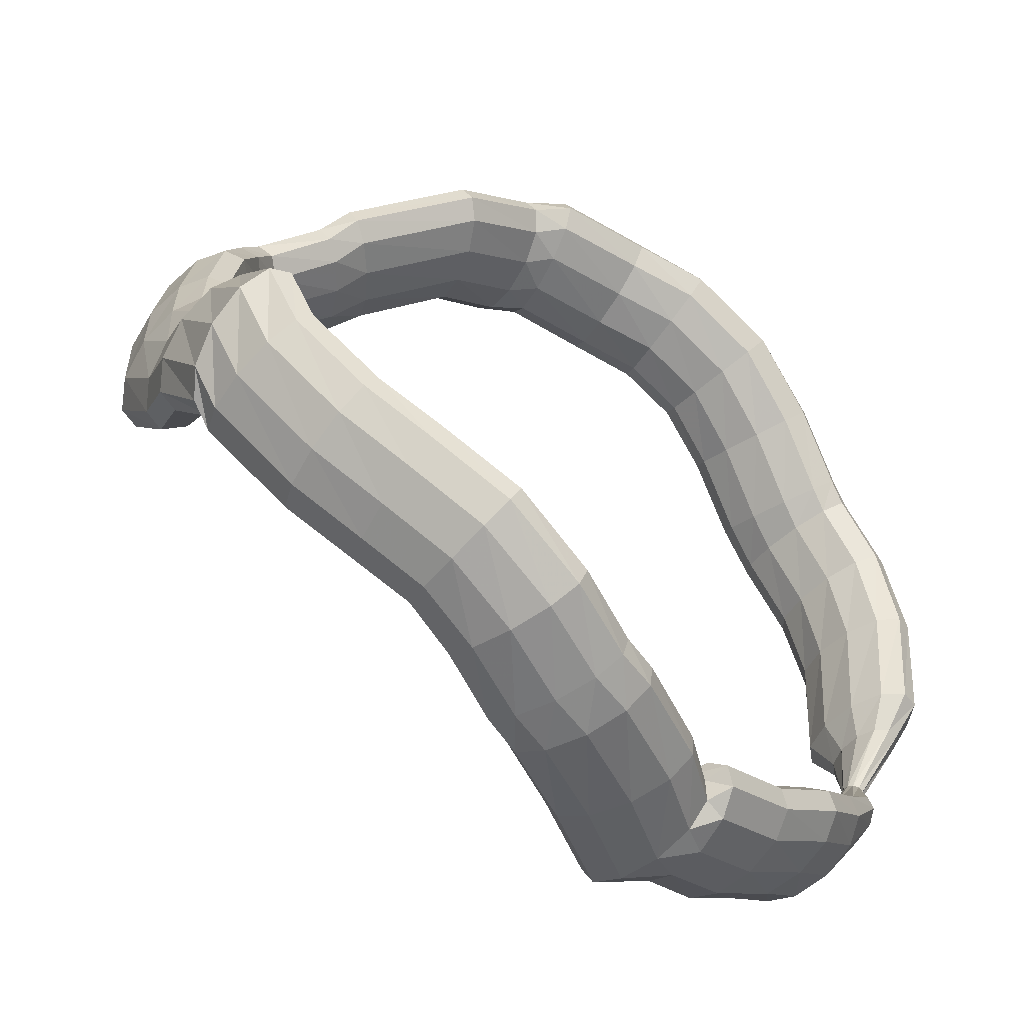
<metadata>
{"format":"obj","ext":"obj","renderer":"f3d","projection":"perspective","resolution":1024,"background":"white","views":[{"elev":21.4,"azim":-161.9,"up":"+Y"}]}
</metadata>
<code>
g tube1
v 87.75 107.8 139.3
v 88.1 107.5 139.4
v 88.52 107.5 139.3
v 88.88 107.7 139.3
v 89.06 108.1 139.2
v 89 108.5 139.2
v 88.73 108.9 139.1
v 88.32 109 139.1
v 87.92 108.9 139.1
v 87.64 108.6 139.2
v 87.57 108.1 139.3
v 87.75 107.8 139.3
v 87.42 108.1 144.5
v 88.66 107 144.5
v 89.86 106.6 144.5
v 90.64 107 144.3
v 90.76 108 144.1
v 90.17 109.3 143.9
v 89.06 110.6 143.8
v 87.79 111.4 143.8
v 86.76 111.4 143.9
v 86.29 110.7 144.1
v 86.54 109.5 144.3
v 87.42 108.1 144.5
v 87.59 108.2 147.9
v 89.73 106.5 148
v 91.72 105.8 147.7
v 92.94 106.3 147.1
v 92.99 107.9 146.4
v 91.87 110.1 145.9
v 89.92 112.1 145.7
v 87.77 113.4 145.8
v 86.09 113.4 146.3
v 85.43 112.3 146.9
v 85.99 110.4 147.5
v 87.59 108.2 147.9
v 89.76 111.4 155.1
v 91.94 109.7 155
v 93.89 109 154.5
v 95.01 109.5 153.8
v 94.94 111.1 152.9
v 93.69 113.1 152.3
v 91.67 115.1 152.1
v 89.52 116.3 152.4
v 87.91 116.4 153
v 87.37 115.3 153.9
v 88.06 113.5 154.6
v 89.76 111.4 155.1
v 93 114.7 159.6
v 95.07 112.9 159.2
v 96.82 112.1 158.3
v 97.69 112.4 157.2
v 97.4 113.8 156.2
v 96.05 115.8 155.7
v 94.06 117.8 155.7
v 92.07 119.2 156.4
v 90.7 119.4 157.4
v 90.4 118.5 158.5
v 91.26 116.8 159.3
v 93 114.7 159.6
v 96.91 118.1 162.6
v 99 116.4 162.2
v 100.6 115.5 161.2
v 101.3 115.7 159.9
v 100.8 116.9 158.8
v 99.26 118.7 158.1
v 97.19 120.7 158.2
v 95.25 122 159
v 94.04 122.4 160.2
v 93.96 121.6 161.4
v 95.03 120 162.3
v 96.91 118.1 162.6
v 98.78 120.5 163.5
v 101.1 119.2 163.1
v 102.8 118.5 162.1
v 103.4 118.6 160.7
v 102.6 119.5 159.5
v 100.7 121 158.8
v 98.31 122.5 158.8
v 96.19 123.5 159.5
v 95.02 123.9 160.8
v 95.15 123.3 162.1
v 96.55 122.1 163.1
v 98.78 120.5 163.5
v 101.7 125.4 165.2
v 104.1 124 164.7
v 105.7 123.2 163.7
v 106.2 123.3 162.3
v 105.3 124.2 161.1
v 103.4 125.6 160.4
v 101.1 127.1 160.5
v 98.99 128.3 161.3
v 97.88 128.6 162.5
v 98.07 128.1 163.9
v 99.51 126.9 164.9
v 101.7 125.4 165.2
v 105.3 130.2 166.2
v 107.3 128.5 165.6
v 108.7 127.4 164.3
v 108.9 127.3 162.9
v 108.1 128.2 161.8
v 106.3 129.8 161.2
v 104.2 131.7 161.4
v 102.4 133.2 162.4
v 101.6 133.8 163.8
v 101.9 133.4 165.1
v 103.3 132 166
v 105.3 130.2 166.2
v 109.8 134.2 166.1
v 111.3 132 165.5
v 112.2 130.5 164.2
v 112.2 130.2 162.8
v 111.4 131.2 161.7
v 110 133.1 161.1
v 108.4 135.4 161.4
v 107.1 137.3 162.3
v 106.6 138.3 163.7
v 107 137.9 165.1
v 108.2 136.4 166
v 109.8 134.2 166.1
v 114.6 136.9 165.1
v 115.9 134.6 164.6
v 116.6 132.9 163.5
v 116.3 132.3 162.1
v 115.3 133.2 161
v 113.9 135.1 160.4
v 112.4 137.5 160.5
v 111.4 139.6 161.4
v 111.2 140.8 162.6
v 111.8 140.6 163.9
v 113.1 139.2 164.8
v 114.6 136.9 165.1
v 119.5 140.5 162
v 120.6 138 161.7
v 121 136.2 160.8
v 120.6 135.5 159.6
v 119.6 136.3 158.4
v 118.2 138.2 157.7
v 116.9 140.7 157.7
v 116.1 143 158.4
v 116.1 144.3 159.5
v 116.8 144.2 160.7
v 118.1 142.8 161.7
v 119.5 140.5 162
v 122.6 141.3 160.1
v 123.7 138.8 160
v 123.9 136.8 159.5
v 123.3 135.9 158.6
v 121.9 136.3 157.7
v 120.2 138 157
v 118.8 140.5 156.8
v 118.1 142.8 157.1
v 118.3 144.4 157.8
v 119.4 144.6 158.8
v 121 143.5 159.6
v 122.6 141.3 160.1
v 125.3 143.5 154.7
v 126.2 140.9 155.1
v 126.2 138.8 154.9
v 125.5 137.8 154.1
v 124.2 138.3 153.1
v 122.7 140 152.1
v 121.6 142.5 151.4
v 121.1 145 151.4
v 121.4 146.6 151.9
v 122.5 146.9 152.8
v 124 145.7 153.9
v 125.3 143.5 154.7
v 131.2 142.8 149.6
v 131.6 140.2 150.5
v 131.3 138.1 150.7
v 130.4 137.1 150
v 129.4 137.5 148.7
v 128.3 139.3 147.3
v 127.7 141.8 146.1
v 127.7 144.2 145.5
v 128.3 145.8 145.8
v 129.3 146.1 146.8
v 130.4 144.9 148.3
v 131.2 142.8 149.6
v 133.3 142.1 147.1
v 133.9 139.6 148
v 133.8 137.5 148.3
v 132.9 136.4 147.7
v 131.6 136.8 146.6
v 130.3 138.4 145.3
v 129.4 140.8 144.1
v 129.1 143.2 143.6
v 129.7 144.8 143.7
v 130.8 145.2 144.6
v 132.1 144.2 145.8
v 133.3 142.1 147.1
v 137.4 141.8 141.7
v 138.6 139.4 142
v 138.8 137.3 142
v 137.9 136.2 141.5
v 136.3 136.4 140.9
v 134.5 137.9 140.2
v 133 140.3 139.7
v 132.3 142.7 139.6
v 132.6 144.3 139.9
v 133.9 144.8 140.4
v 135.7 143.9 141.1
v 137.4 141.8 141.7
v 137.7 143.1 136.1
v 139.1 140.8 135.5
v 139.4 138.8 135
v 138.6 137.6 134.8
v 136.9 137.7 135
v 134.8 139 135.4
v 133 141.1 136.1
v 132.2 143.4 136.7
v 132.4 145.1 137
v 133.8 145.6 137
v 135.7 144.9 136.7
v 137.7 143.1 136.1
v 136.7 144.2 131.1
v 138 141.9 130.6
v 138.3 139.8 130.3
v 137.5 138.6 130.4
v 135.8 138.7 130.8
v 133.8 140 131.4
v 132.1 142.2 132
v 131.2 144.5 132.4
v 131.5 146.2 132.5
v 132.8 146.8 132.2
v 134.7 146 131.7
v 136.7 144.2 131.1
v 135.3 144 125.4
v 136.7 141.7 125
v 137 139.6 125
v 136.2 138.4 125.2
v 134.6 138.5 125.7
v 132.6 139.8 126.3
v 130.9 142 126.8
v 130 144.4 127
v 130.2 146.1 126.8
v 131.5 146.6 126.4
v 133.4 145.9 125.9
v 135.3 144 125.4
v 133.3 143.9 119.9
v 134.3 141.5 118.9
v 134.5 139.4 118.5
v 133.7 138.3 118.8
v 132.2 138.4 119.7
v 130.5 139.7 121
v 129.2 141.9 122.1
v 128.6 144.2 122.8
v 128.9 145.9 122.9
v 130.1 146.5 122.3
v 131.7 145.7 121.2
v 133.3 143.9 119.9
v 129.7 145.5 115.9
v 130.3 143.5 114.2
v 130.1 141.6 113.2
v 129.2 140.4 113.3
v 127.9 140.4 114.5
v 126.5 141.5 116.3
v 125.6 143.4 118.2
v 125.4 145.4 119.5
v 126 147 120
v 127.1 147.6 119.3
v 128.5 147.1 117.8
v 129.7 145.5 115.9
v 127.1 148.1 112.8
v 127.7 146 111.2
v 127.6 144.1 110.2
v 126.7 143 110.3
v 125.4 143 111.5
v 124 144.1 113.2
v 123.1 146 115.1
v 122.9 148 116.5
v 123.4 149.6 116.9
v 124.6 150.2 116.3
v 125.9 149.7 114.7
v 127.1 148.1 112.8
v 122.4 150 107
v 123.2 147.6 106.1
v 123.2 145.4 105.9
v 122.5 144.3 106.5
v 121.3 144.5 107.7
v 119.9 146.1 109.1
v 118.8 148.4 110.2
v 118.4 150.8 110.8
v 118.7 152.4 110.6
v 119.7 152.9 109.7
v 121.1 152 108.3
v 122.4 150 107
v 120 147.7 105
v 121.5 145.4 105.1
v 122.4 143.7 105.9
v 122.4 143 107.1
v 121.4 143.5 108.4
v 119.8 145.1 109.4
v 118 147.4 109.7
v 116.8 149.4 109.2
v 116.3 150.7 108.2
v 116.9 150.8 106.8
v 118.2 149.7 105.6
v 120 147.7 105
v 114.5 144.4 102.9
v 115.8 142 102.9
v 116.7 140.2 103.7
v 116.7 139.6 105
v 115.9 140.3 106.4
v 114.5 142.1 107.4
v 113.1 144.5 107.8
v 112 146.6 107.4
v 111.5 147.9 106.3
v 111.9 147.9 104.9
v 113 146.6 103.6
v 114.5 144.4 102.9
v 109.9 141.9 102.1
v 111.2 139.5 102.2
v 112.1 137.7 103
v 112.2 137.1 104.3
v 111.6 137.9 105.7
v 110.4 139.8 106.8
v 108.9 142.3 107.1
v 107.8 144.4 106.6
v 107.3 145.6 105.5
v 107.6 145.5 104.1
v 108.5 144.1 102.8
v 109.9 141.9 102.1
v 105.5 139.2 101.5
v 107.3 137.2 101.7
v 108.5 135.7 102.6
v 108.8 135.2 103.9
v 108.1 136 105.3
v 106.6 137.7 106.3
v 104.7 139.8 106.5
v 103.2 141.7 106
v 102.4 142.7 104.9
v 102.6 142.5 103.4
v 103.7 141.2 102.2
v 105.5 139.2 101.5
v 102 135.1 101.8
v 104.3 133.7 101.8
v 106.1 132.7 102.5
v 106.7 132.6 103.8
v 106 133.3 105.3
v 104.2 134.6 106.4
v 101.9 136.1 106.8
v 99.73 137.3 106.4
v 98.5 137.9 105.3
v 98.54 137.6 103.9
v 99.86 136.6 102.6
v 102 135.1 101.8
v 99.69 130.4 103.1
v 102.1 129.1 102.9
v 104 128.4 103.5
v 104.8 128.3 104.7
v 104.2 129.1 106.2
v 102.4 130.4 107.4
v 100 131.7 108
v 97.79 132.8 107.8
v 96.39 133.2 106.8
v 96.3 132.8 105.4
v 97.53 131.7 104.1
v 99.69 130.4 103.1
v 98.08 127.9 104.2
v 100.5 126.7 103.7
v 102.5 126.1 104.1
v 103.5 126.3 105.2
v 103.1 127.2 106.6
v 101.4 128.5 108
v 99.1 129.8 108.8
v 96.79 130.7 108.8
v 95.24 131 108.1
v 94.95 130.4 106.8
v 96.01 129.3 105.3
v 98.08 127.9 104.2
v 96.17 122.2 107.3
v 98.63 121.2 106.6
v 100.7 120.8 106.8
v 101.8 121.1 107.8
v 101.4 122 109.2
v 99.84 123.2 110.7
v 97.49 124.3 111.8
v 95.13 125 112.1
v 93.5 125.1 111.5
v 93.12 124.5 110.2
v 94.12 123.4 108.7
v 96.17 122.2 107.3
v 95.22 117 110.2
v 97.42 115.4 109.9
v 99.35 114.6 110.3
v 100.4 114.8 111.2
v 100.2 116 112.5
v 98.91 117.8 113.6
v 96.84 119.6 114.3
v 94.69 120.8 114.3
v 93.14 121.1 113.6
v 92.67 120.4 112.4
v 93.45 118.9 111.1
v 95.22 117 110.2
v 92.93 116.9 112
v 94.72 114.9 112.2
v 96.43 113.8 112.9
v 97.52 114 113.8
v 97.63 115.5 114.7
v 96.74 117.8 115.3
v 95.12 120.1 115.4
v 93.3 121.7 114.9
v 91.84 122.1 114.1
v 91.22 121.2 113.1
v 91.62 119.3 112.4
v 92.93 116.9 112
v 90.69 113.6 116.4
v 92.72 111.8 116.2
v 94.63 110.9 116.6
v 95.82 111.2 117.3
v 95.9 112.7 118.3
v 94.87 114.8 119.1
v 93.03 116.9 119.5
v 90.98 118.3 119.4
v 89.36 118.6 118.8
v 88.7 117.6 117.9
v 89.19 115.8 117
v 90.69 113.6 116.4
v 88.48 111.1 121.7
v 90.54 109.3 121.4
v 92.51 108.6 121.5
v 93.78 109 122.1
v 93.93 110.5 122.9
v 92.92 112.6 123.7
v 91.07 114.7 124.3
v 88.96 116 124.4
v 87.27 116.2 124
v 86.54 115.2 123.3
v 86.98 113.3 122.4
v 88.48 111.1 121.7
v 87.75 108.1 127.3
v 89.77 106.3 127
v 91.74 105.5 127.1
v 93.05 105.9 127.5
v 93.26 107.6 128.1
v 92.32 109.8 128.7
v 90.52 111.9 129.2
v 88.43 113.3 129.3
v 86.73 113.4 129
v 85.94 112.3 128.5
v 86.32 110.3 127.8
v 87.75 108.1 127.3
v 86.93 107.3 134.1
v 88.12 106.2 134.1
v 89.3 105.7 134.2
v 90.1 106 134.3
v 90.26 107.1 134.4
v 89.74 108.5 134.5
v 88.69 109.8 134.5
v 87.46 110.6 134.5
v 86.42 110.7 134.4
v 85.92 110 134.2
v 86.11 108.8 134.1
v 86.93 107.3 134.1
v 87.73 107.8 139.3
v 88.08 107.5 139.2
v 88.5 107.5 139.2
v 88.87 107.7 139.2
v 89.05 108.1 139.2
v 89.01 108.5 139.2
v 88.74 108.9 139.2
v 88.34 109 139.2
v 87.93 108.9 139.2
v 87.64 108.6 139.3
v 87.57 108.2 139.3
v 87.73 107.8 139.3
f 1 2 14
f 14 13 1
f 2 3 15
f 15 14 2
f 3 4 16
f 16 15 3
f 4 5 17
f 17 16 4
f 5 6 18
f 18 17 5
f 6 7 19
f 19 18 6
f 7 8 20
f 20 19 7
f 8 9 21
f 21 20 8
f 9 10 22
f 22 21 9
f 10 11 23
f 23 22 10
f 11 12 24
f 24 23 11
f 13 14 26
f 26 25 13
f 14 15 27
f 27 26 14
f 15 16 28
f 28 27 15
f 16 17 29
f 29 28 16
f 17 18 30
f 30 29 17
f 18 19 31
f 31 30 18
f 19 20 32
f 32 31 19
f 20 21 33
f 33 32 20
f 21 22 34
f 34 33 21
f 22 23 35
f 35 34 22
f 23 24 36
f 36 35 23
f 25 26 38
f 38 37 25
f 26 27 39
f 39 38 26
f 27 28 40
f 40 39 27
f 28 29 41
f 41 40 28
f 29 30 42
f 42 41 29
f 30 31 43
f 43 42 30
f 31 32 44
f 44 43 31
f 32 33 45
f 45 44 32
f 33 34 46
f 46 45 33
f 34 35 47
f 47 46 34
f 35 36 48
f 48 47 35
f 37 38 50
f 50 49 37
f 38 39 51
f 51 50 38
f 39 40 52
f 52 51 39
f 40 41 53
f 53 52 40
f 41 42 54
f 54 53 41
f 42 43 55
f 55 54 42
f 43 44 56
f 56 55 43
f 44 45 57
f 57 56 44
f 45 46 58
f 58 57 45
f 46 47 59
f 59 58 46
f 47 48 60
f 60 59 47
f 49 50 62
f 62 61 49
f 50 51 63
f 63 62 50
f 51 52 64
f 64 63 51
f 52 53 65
f 65 64 52
f 53 54 66
f 66 65 53
f 54 55 67
f 67 66 54
f 55 56 68
f 68 67 55
f 56 57 69
f 69 68 56
f 57 58 70
f 70 69 57
f 58 59 71
f 71 70 58
f 59 60 72
f 72 71 59
f 61 62 74
f 74 73 61
f 62 63 75
f 75 74 62
f 63 64 76
f 76 75 63
f 64 65 77
f 77 76 64
f 65 66 78
f 78 77 65
f 66 67 79
f 79 78 66
f 67 68 80
f 80 79 67
f 68 69 81
f 81 80 68
f 69 70 82
f 82 81 69
f 70 71 83
f 83 82 70
f 71 72 84
f 84 83 71
f 73 74 86
f 86 85 73
f 74 75 87
f 87 86 74
f 75 76 88
f 88 87 75
f 76 77 89
f 89 88 76
f 77 78 90
f 90 89 77
f 78 79 91
f 91 90 78
f 79 80 92
f 92 91 79
f 80 81 93
f 93 92 80
f 81 82 94
f 94 93 81
f 82 83 95
f 95 94 82
f 83 84 96
f 96 95 83
f 85 86 98
f 98 97 85
f 86 87 99
f 99 98 86
f 87 88 100
f 100 99 87
f 88 89 101
f 101 100 88
f 89 90 102
f 102 101 89
f 90 91 103
f 103 102 90
f 91 92 104
f 104 103 91
f 92 93 105
f 105 104 92
f 93 94 106
f 106 105 93
f 94 95 107
f 107 106 94
f 95 96 108
f 108 107 95
f 97 98 110
f 110 109 97
f 98 99 111
f 111 110 98
f 99 100 112
f 112 111 99
f 100 101 113
f 113 112 100
f 101 102 114
f 114 113 101
f 102 103 115
f 115 114 102
f 103 104 116
f 116 115 103
f 104 105 117
f 117 116 104
f 105 106 118
f 118 117 105
f 106 107 119
f 119 118 106
f 107 108 120
f 120 119 107
f 109 110 122
f 122 121 109
f 110 111 123
f 123 122 110
f 111 112 124
f 124 123 111
f 112 113 125
f 125 124 112
f 113 114 126
f 126 125 113
f 114 115 127
f 127 126 114
f 115 116 128
f 128 127 115
f 116 117 129
f 129 128 116
f 117 118 130
f 130 129 117
f 118 119 131
f 131 130 118
f 119 120 132
f 132 131 119
f 121 122 134
f 134 133 121
f 122 123 135
f 135 134 122
f 123 124 136
f 136 135 123
f 124 125 137
f 137 136 124
f 125 126 138
f 138 137 125
f 126 127 139
f 139 138 126
f 127 128 140
f 140 139 127
f 128 129 141
f 141 140 128
f 129 130 142
f 142 141 129
f 130 131 143
f 143 142 130
f 131 132 144
f 144 143 131
f 133 134 146
f 146 145 133
f 134 135 147
f 147 146 134
f 135 136 148
f 148 147 135
f 136 137 149
f 149 148 136
f 137 138 150
f 150 149 137
f 138 139 151
f 151 150 138
f 139 140 152
f 152 151 139
f 140 141 153
f 153 152 140
f 141 142 154
f 154 153 141
f 142 143 155
f 155 154 142
f 143 144 156
f 156 155 143
f 145 146 158
f 158 157 145
f 146 147 159
f 159 158 146
f 147 148 160
f 160 159 147
f 148 149 161
f 161 160 148
f 149 150 162
f 162 161 149
f 150 151 163
f 163 162 150
f 151 152 164
f 164 163 151
f 152 153 165
f 165 164 152
f 153 154 166
f 166 165 153
f 154 155 167
f 167 166 154
f 155 156 168
f 168 167 155
f 157 158 170
f 170 169 157
f 158 159 171
f 171 170 158
f 159 160 172
f 172 171 159
f 160 161 173
f 173 172 160
f 161 162 174
f 174 173 161
f 162 163 175
f 175 174 162
f 163 164 176
f 176 175 163
f 164 165 177
f 177 176 164
f 165 166 178
f 178 177 165
f 166 167 179
f 179 178 166
f 167 168 180
f 180 179 167
f 169 170 182
f 182 181 169
f 170 171 183
f 183 182 170
f 171 172 184
f 184 183 171
f 172 173 185
f 185 184 172
f 173 174 186
f 186 185 173
f 174 175 187
f 187 186 174
f 175 176 188
f 188 187 175
f 176 177 189
f 189 188 176
f 177 178 190
f 190 189 177
f 178 179 191
f 191 190 178
f 179 180 192
f 192 191 179
f 181 182 194
f 194 193 181
f 182 183 195
f 195 194 182
f 183 184 196
f 196 195 183
f 184 185 197
f 197 196 184
f 185 186 198
f 198 197 185
f 186 187 199
f 199 198 186
f 187 188 200
f 200 199 187
f 188 189 201
f 201 200 188
f 189 190 202
f 202 201 189
f 190 191 203
f 203 202 190
f 191 192 204
f 204 203 191
f 193 194 206
f 206 205 193
f 194 195 207
f 207 206 194
f 195 196 208
f 208 207 195
f 196 197 209
f 209 208 196
f 197 198 210
f 210 209 197
f 198 199 211
f 211 210 198
f 199 200 212
f 212 211 199
f 200 201 213
f 213 212 200
f 201 202 214
f 214 213 201
f 202 203 215
f 215 214 202
f 203 204 216
f 216 215 203
f 205 206 218
f 218 217 205
f 206 207 219
f 219 218 206
f 207 208 220
f 220 219 207
f 208 209 221
f 221 220 208
f 209 210 222
f 222 221 209
f 210 211 223
f 223 222 210
f 211 212 224
f 224 223 211
f 212 213 225
f 225 224 212
f 213 214 226
f 226 225 213
f 214 215 227
f 227 226 214
f 215 216 228
f 228 227 215
f 217 218 230
f 230 229 217
f 218 219 231
f 231 230 218
f 219 220 232
f 232 231 219
f 220 221 233
f 233 232 220
f 221 222 234
f 234 233 221
f 222 223 235
f 235 234 222
f 223 224 236
f 236 235 223
f 224 225 237
f 237 236 224
f 225 226 238
f 238 237 225
f 226 227 239
f 239 238 226
f 227 228 240
f 240 239 227
f 229 230 242
f 242 241 229
f 230 231 243
f 243 242 230
f 231 232 244
f 244 243 231
f 232 233 245
f 245 244 232
f 233 234 246
f 246 245 233
f 234 235 247
f 247 246 234
f 235 236 248
f 248 247 235
f 236 237 249
f 249 248 236
f 237 238 250
f 250 249 237
f 238 239 251
f 251 250 238
f 239 240 252
f 252 251 239
f 241 242 254
f 254 253 241
f 242 243 255
f 255 254 242
f 243 244 256
f 256 255 243
f 244 245 257
f 257 256 244
f 245 246 258
f 258 257 245
f 246 247 259
f 259 258 246
f 247 248 260
f 260 259 247
f 248 249 261
f 261 260 248
f 249 250 262
f 262 261 249
f 250 251 263
f 263 262 250
f 251 252 264
f 264 263 251
f 253 254 266
f 266 265 253
f 254 255 267
f 267 266 254
f 255 256 268
f 268 267 255
f 256 257 269
f 269 268 256
f 257 258 270
f 270 269 257
f 258 259 271
f 271 270 258
f 259 260 272
f 272 271 259
f 260 261 273
f 273 272 260
f 261 262 274
f 274 273 261
f 262 263 275
f 275 274 262
f 263 264 276
f 276 275 263
f 265 266 278
f 278 277 265
f 266 267 279
f 279 278 266
f 267 268 280
f 280 279 267
f 268 269 281
f 281 280 268
f 269 270 282
f 282 281 269
f 270 271 283
f 283 282 270
f 271 272 284
f 284 283 271
f 272 273 285
f 285 284 272
f 273 274 286
f 286 285 273
f 274 275 287
f 287 286 274
f 275 276 288
f 288 287 275
f 277 278 290
f 290 289 277
f 278 279 291
f 291 290 278
f 279 280 292
f 292 291 279
f 280 281 293
f 293 292 280
f 281 282 294
f 294 293 281
f 282 283 295
f 295 294 282
f 283 284 296
f 296 295 283
f 284 285 297
f 297 296 284
f 285 286 298
f 298 297 285
f 286 287 299
f 299 298 286
f 287 288 300
f 300 299 287
f 289 290 302
f 302 301 289
f 290 291 303
f 303 302 290
f 291 292 304
f 304 303 291
f 292 293 305
f 305 304 292
f 293 294 306
f 306 305 293
f 294 295 307
f 307 306 294
f 295 296 308
f 308 307 295
f 296 297 309
f 309 308 296
f 297 298 310
f 310 309 297
f 298 299 311
f 311 310 298
f 299 300 312
f 312 311 299
f 301 302 314
f 314 313 301
f 302 303 315
f 315 314 302
f 303 304 316
f 316 315 303
f 304 305 317
f 317 316 304
f 305 306 318
f 318 317 305
f 306 307 319
f 319 318 306
f 307 308 320
f 320 319 307
f 308 309 321
f 321 320 308
f 309 310 322
f 322 321 309
f 310 311 323
f 323 322 310
f 311 312 324
f 324 323 311
f 313 314 326
f 326 325 313
f 314 315 327
f 327 326 314
f 315 316 328
f 328 327 315
f 316 317 329
f 329 328 316
f 317 318 330
f 330 329 317
f 318 319 331
f 331 330 318
f 319 320 332
f 332 331 319
f 320 321 333
f 333 332 320
f 321 322 334
f 334 333 321
f 322 323 335
f 335 334 322
f 323 324 336
f 336 335 323
f 325 326 338
f 338 337 325
f 326 327 339
f 339 338 326
f 327 328 340
f 340 339 327
f 328 329 341
f 341 340 328
f 329 330 342
f 342 341 329
f 330 331 343
f 343 342 330
f 331 332 344
f 344 343 331
f 332 333 345
f 345 344 332
f 333 334 346
f 346 345 333
f 334 335 347
f 347 346 334
f 335 336 348
f 348 347 335
f 337 338 350
f 350 349 337
f 338 339 351
f 351 350 338
f 339 340 352
f 352 351 339
f 340 341 353
f 353 352 340
f 341 342 354
f 354 353 341
f 342 343 355
f 355 354 342
f 343 344 356
f 356 355 343
f 344 345 357
f 357 356 344
f 345 346 358
f 358 357 345
f 346 347 359
f 359 358 346
f 347 348 360
f 360 359 347
f 349 350 362
f 362 361 349
f 350 351 363
f 363 362 350
f 351 352 364
f 364 363 351
f 352 353 365
f 365 364 352
f 353 354 366
f 366 365 353
f 354 355 367
f 367 366 354
f 355 356 368
f 368 367 355
f 356 357 369
f 369 368 356
f 357 358 370
f 370 369 357
f 358 359 371
f 371 370 358
f 359 360 372
f 372 371 359
f 361 362 374
f 374 373 361
f 362 363 375
f 375 374 362
f 363 364 376
f 376 375 363
f 364 365 377
f 377 376 364
f 365 366 378
f 378 377 365
f 366 367 379
f 379 378 366
f 367 368 380
f 380 379 367
f 368 369 381
f 381 380 368
f 369 370 382
f 382 381 369
f 370 371 383
f 383 382 370
f 371 372 384
f 384 383 371
f 373 374 386
f 386 385 373
f 374 375 387
f 387 386 374
f 375 376 388
f 388 387 375
f 376 377 389
f 389 388 376
f 377 378 390
f 390 389 377
f 378 379 391
f 391 390 378
f 379 380 392
f 392 391 379
f 380 381 393
f 393 392 380
f 381 382 394
f 394 393 381
f 382 383 395
f 395 394 382
f 383 384 396
f 396 395 383
f 385 386 398
f 398 397 385
f 386 387 399
f 399 398 386
f 387 388 400
f 400 399 387
f 388 389 401
f 401 400 388
f 389 390 402
f 402 401 389
f 390 391 403
f 403 402 390
f 391 392 404
f 404 403 391
f 392 393 405
f 405 404 392
f 393 394 406
f 406 405 393
f 394 395 407
f 407 406 394
f 395 396 408
f 408 407 395
f 397 398 410
f 410 409 397
f 398 399 411
f 411 410 398
f 399 400 412
f 412 411 399
f 400 401 413
f 413 412 400
f 401 402 414
f 414 413 401
f 402 403 415
f 415 414 402
f 403 404 416
f 416 415 403
f 404 405 417
f 417 416 404
f 405 406 418
f 418 417 405
f 406 407 419
f 419 418 406
f 407 408 420
f 420 419 407
f 409 410 422
f 422 421 409
f 410 411 423
f 423 422 410
f 411 412 424
f 424 423 411
f 412 413 425
f 425 424 412
f 413 414 426
f 426 425 413
f 414 415 427
f 427 426 414
f 415 416 428
f 428 427 415
f 416 417 429
f 429 428 416
f 417 418 430
f 430 429 417
f 418 419 431
f 431 430 418
f 419 420 432
f 432 431 419
f 421 422 434
f 434 433 421
f 422 423 435
f 435 434 422
f 423 424 436
f 436 435 423
f 424 425 437
f 437 436 424
f 425 426 438
f 438 437 425
f 426 427 439
f 439 438 426
f 427 428 440
f 440 439 427
f 428 429 441
f 441 440 428
f 429 430 442
f 442 441 429
f 430 431 443
f 443 442 430
f 431 432 444
f 444 443 431
f 433 434 446
f 446 445 433
f 434 435 447
f 447 446 434
f 435 436 448
f 448 447 435
f 436 437 449
f 449 448 436
f 437 438 450
f 450 449 437
f 438 439 451
f 451 450 438
f 439 440 452
f 452 451 439
f 440 441 453
f 453 452 440
f 441 442 454
f 454 453 441
f 442 443 455
f 455 454 442
f 443 444 456
f 456 455 443
f 445 446 458
f 458 457 445
f 446 447 459
f 459 458 446
f 447 448 460
f 460 459 447
f 448 449 461
f 461 460 448
f 449 450 462
f 462 461 449
f 450 451 463
f 463 462 450
f 451 452 464
f 464 463 451
f 452 453 465
f 465 464 452
f 453 454 466
f 466 465 453
f 454 455 467
f 467 466 454
f 455 456 468
f 468 467 455
g

</code>
